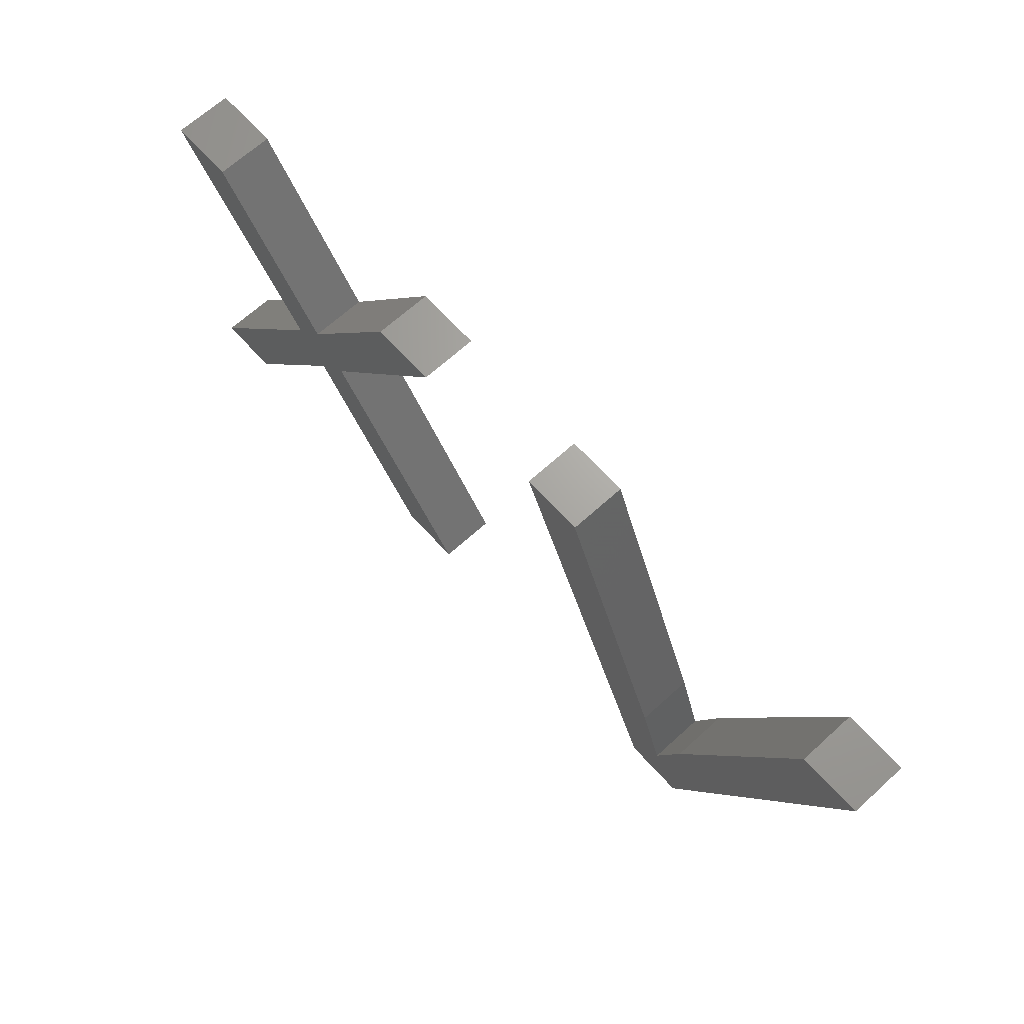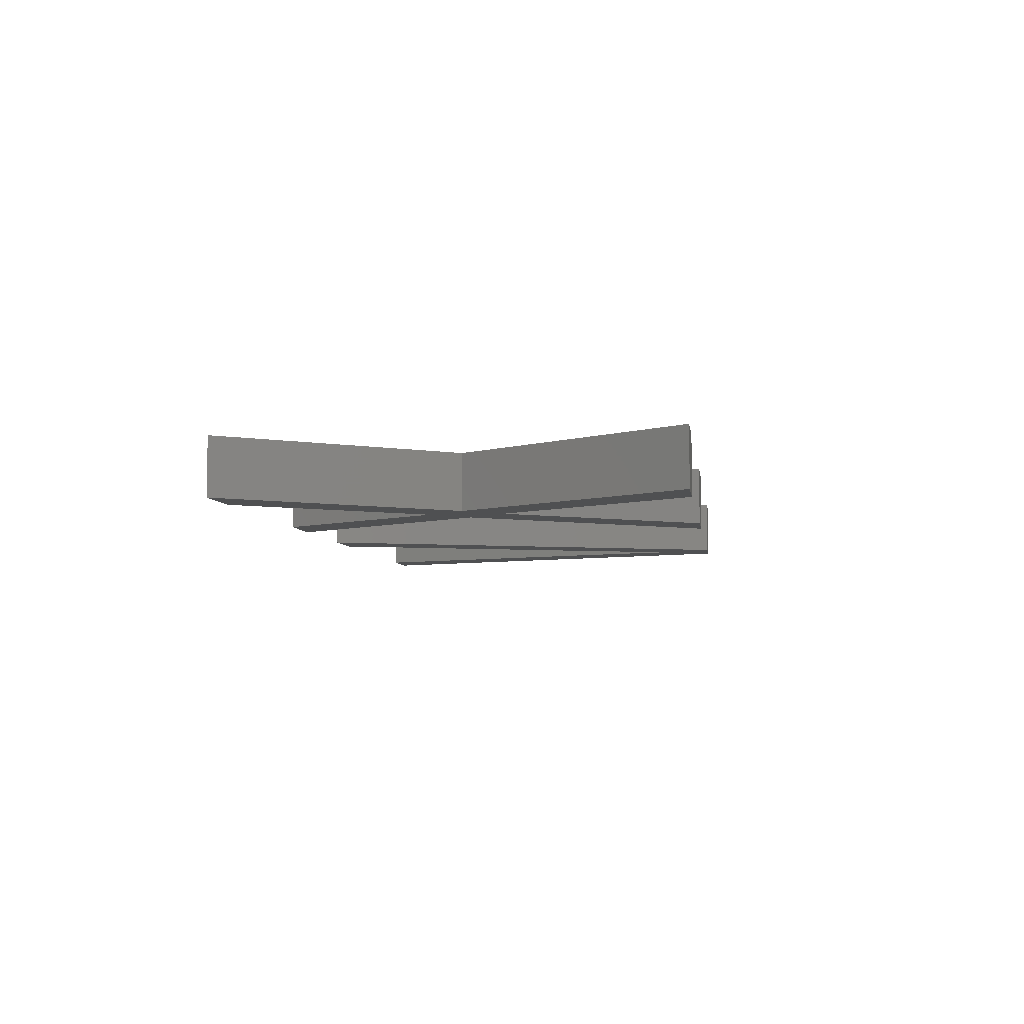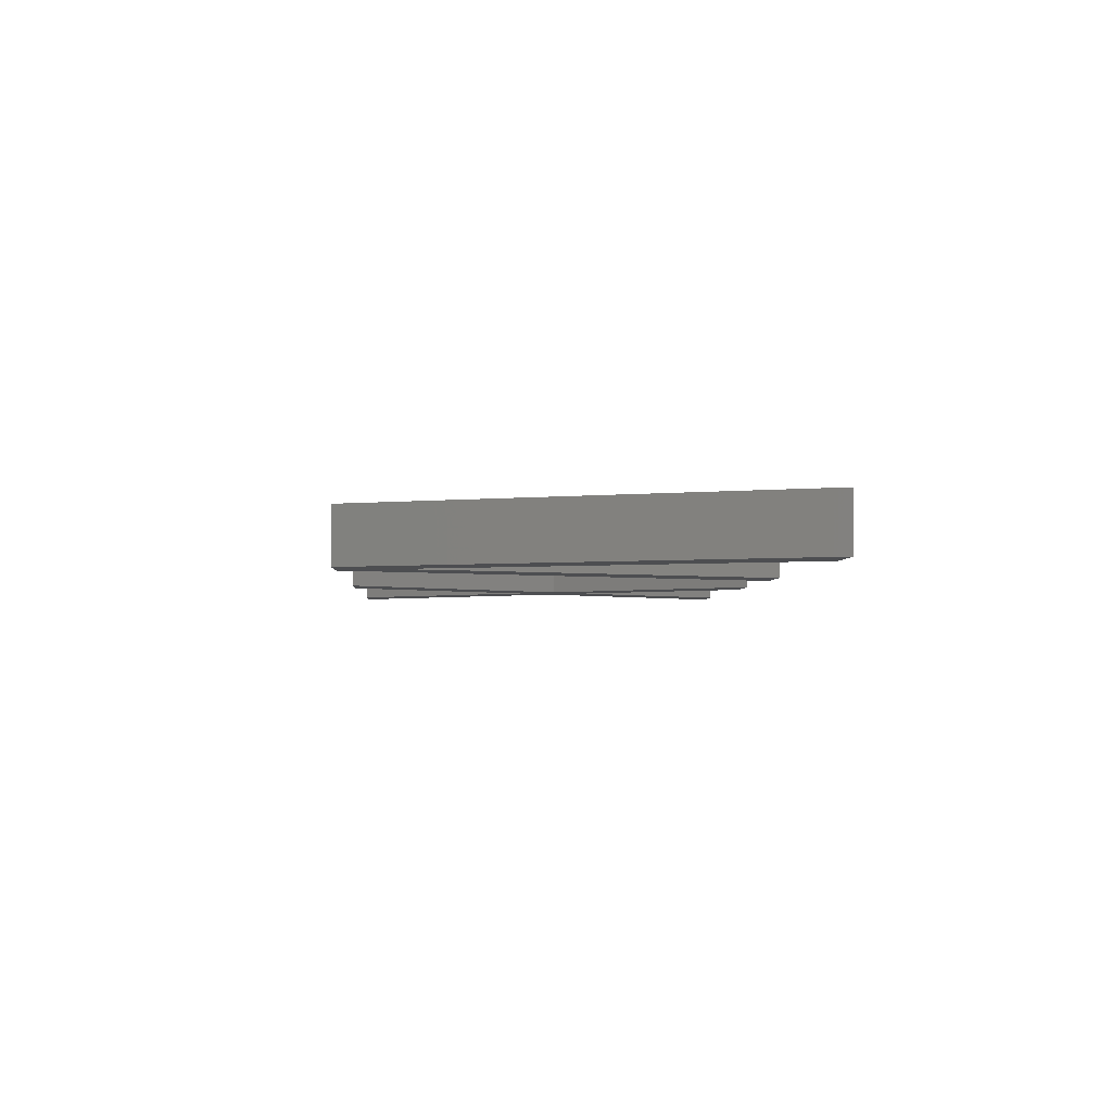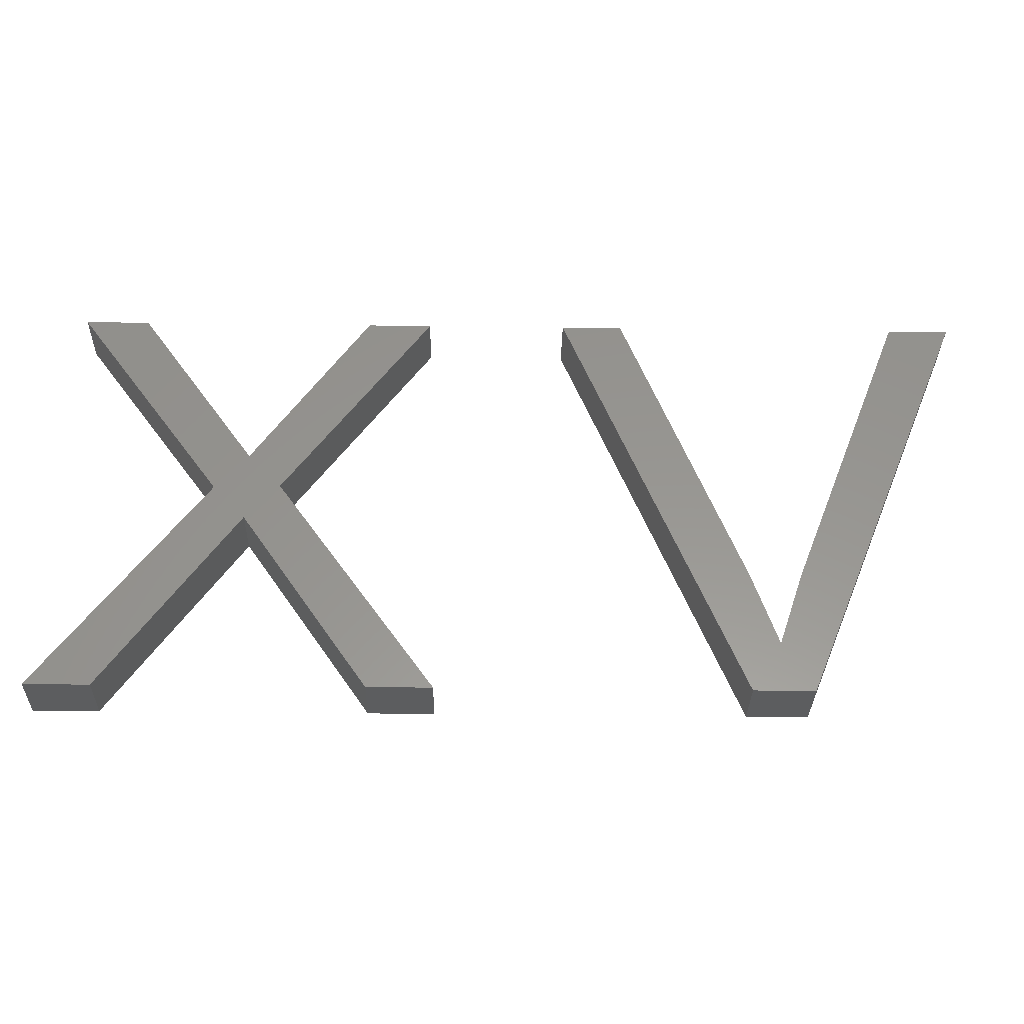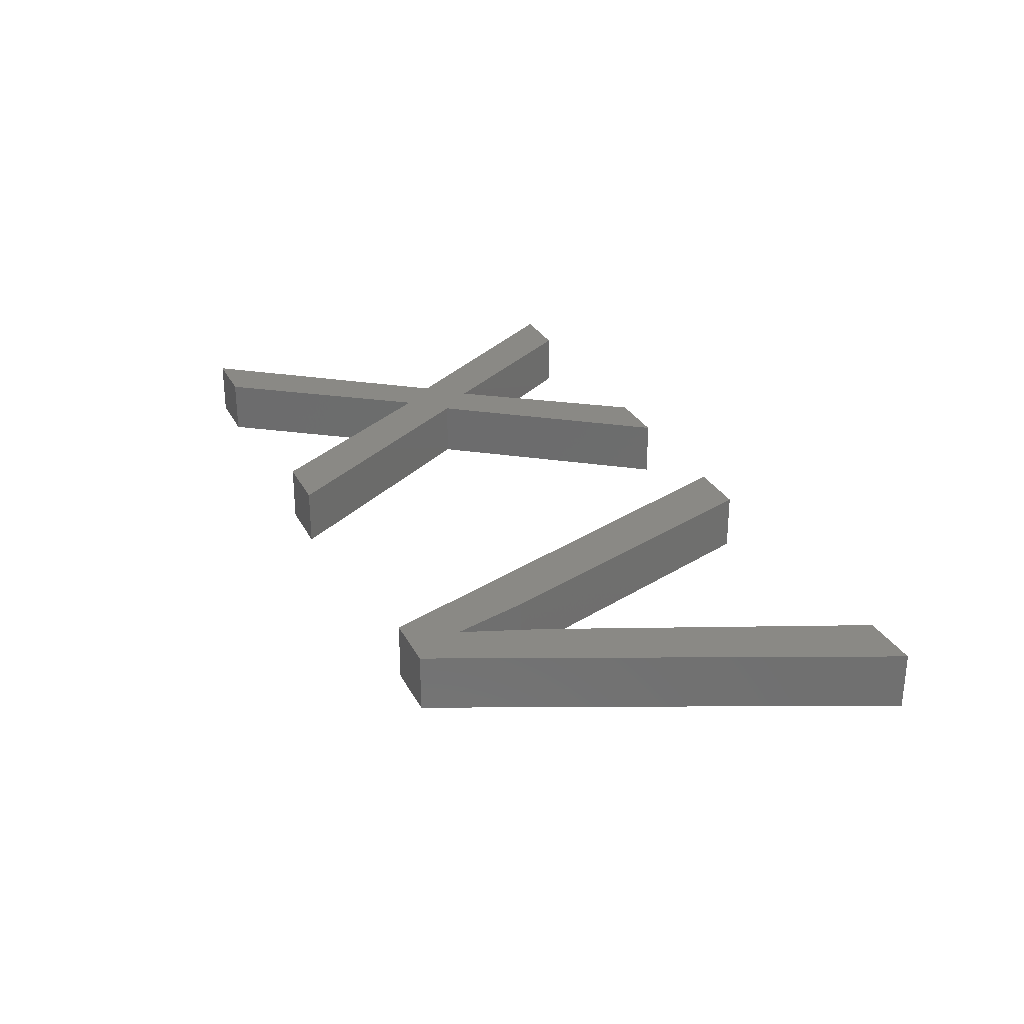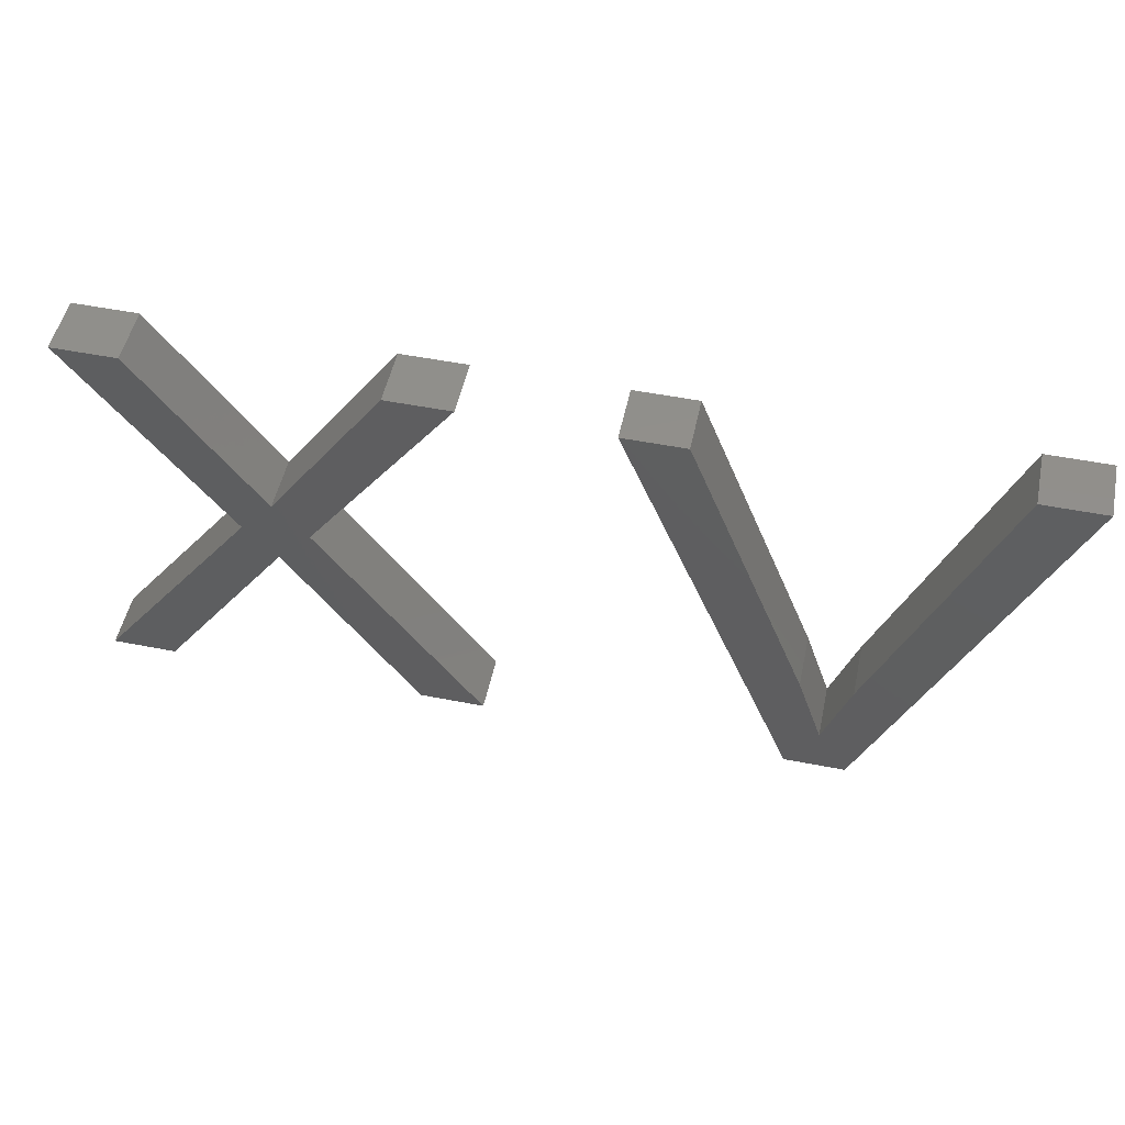
<metadata>
{"format":"stl","ext":"stl","renderer":"f3d","projection":"perspective","resolution":1024,"background":"white","views":[{"elev":67.6,"azim":47.8,"up":"+Y"},{"elev":-5.6,"azim":-82.4,"up":"+Z"},{"elev":-3.5,"azim":86.9,"up":"+Z"},{"elev":-32.1,"azim":-1.1,"up":"+Y"},{"elev":28.0,"azim":67.4,"up":"+Z"},{"elev":51.2,"azim":12.1,"up":"+Y"}]}
</metadata>
<code>
# stl→obj: 42 verts, 76 faces
v 20.03 5 2
v 16.66 13.02 2
v 22.32 5 2
v 15.46 11.69 2
v 14.3 12.95 2
v 15.47 14.29 2
v 19.59 20.3 2
v 21.88 20.3 2
v 8.942 20.3 2
v 11.23 20.3 2
v 10.79 5 2
v 8.498 5 2
v 26.9 20.3 2
v 29.08 20.3 2
v 33.3 9.525 2
v 35.12 9.525 2
v 39.31 20.3 2
v 41.49 20.3 2
v 35.27 5 2
v 34.21 6.822 2
v 33.12 5 2
v 22.32 5 4
v 16.66 13.02 4
v 20.03 5 4
v 15.46 11.69 4
v 15.47 14.29 4
v 14.3 12.95 4
v 21.88 20.3 4
v 19.59 20.3 4
v 11.23 20.3 4
v 8.942 20.3 4
v 10.79 5 4
v 8.498 5 4
v 33.3 9.525 4
v 29.08 20.3 4
v 26.9 20.3 4
v 41.49 20.3 4
v 39.31 20.3 4
v 35.12 9.525 4
v 35.27 5 4
v 33.12 5 4
v 34.21 6.822 4
f 1 2 3
f 1 4 2
f 2 5 6
f 2 7 8
f 2 6 7
f 9 10 5
f 5 10 6
f 4 11 5
f 5 11 12
f 4 5 2
f 13 14 15
f 16 17 18
f 19 16 18
f 15 20 21
f 20 16 19
f 21 20 19
f 15 21 13
f 22 23 24
f 23 25 24
f 26 27 23
f 28 29 23
f 29 26 23
f 27 30 31
f 26 30 27
f 27 32 25
f 33 32 27
f 23 27 25
f 34 35 36
f 37 38 39
f 37 39 40
f 41 42 34
f 40 39 42
f 40 42 41
f 36 41 34
f 1 25 4
f 1 24 25
f 3 24 1
f 3 22 24
f 2 22 3
f 2 23 22
f 8 23 2
f 8 28 23
f 7 28 8
f 7 29 28
f 6 29 7
f 6 26 29
f 10 26 6
f 10 30 26
f 9 30 10
f 9 31 30
f 5 31 9
f 5 27 31
f 12 27 5
f 12 33 27
f 11 33 12
f 11 32 33
f 4 32 11
f 4 25 32
f 17 37 18
f 17 38 37
f 16 38 17
f 16 39 38
f 20 39 16
f 20 42 39
f 15 42 20
f 15 34 42
f 14 34 15
f 14 35 34
f 13 35 14
f 13 36 35
f 21 36 13
f 21 41 36
f 19 41 21
f 19 40 41
f 18 40 19
f 18 37 40

</code>
